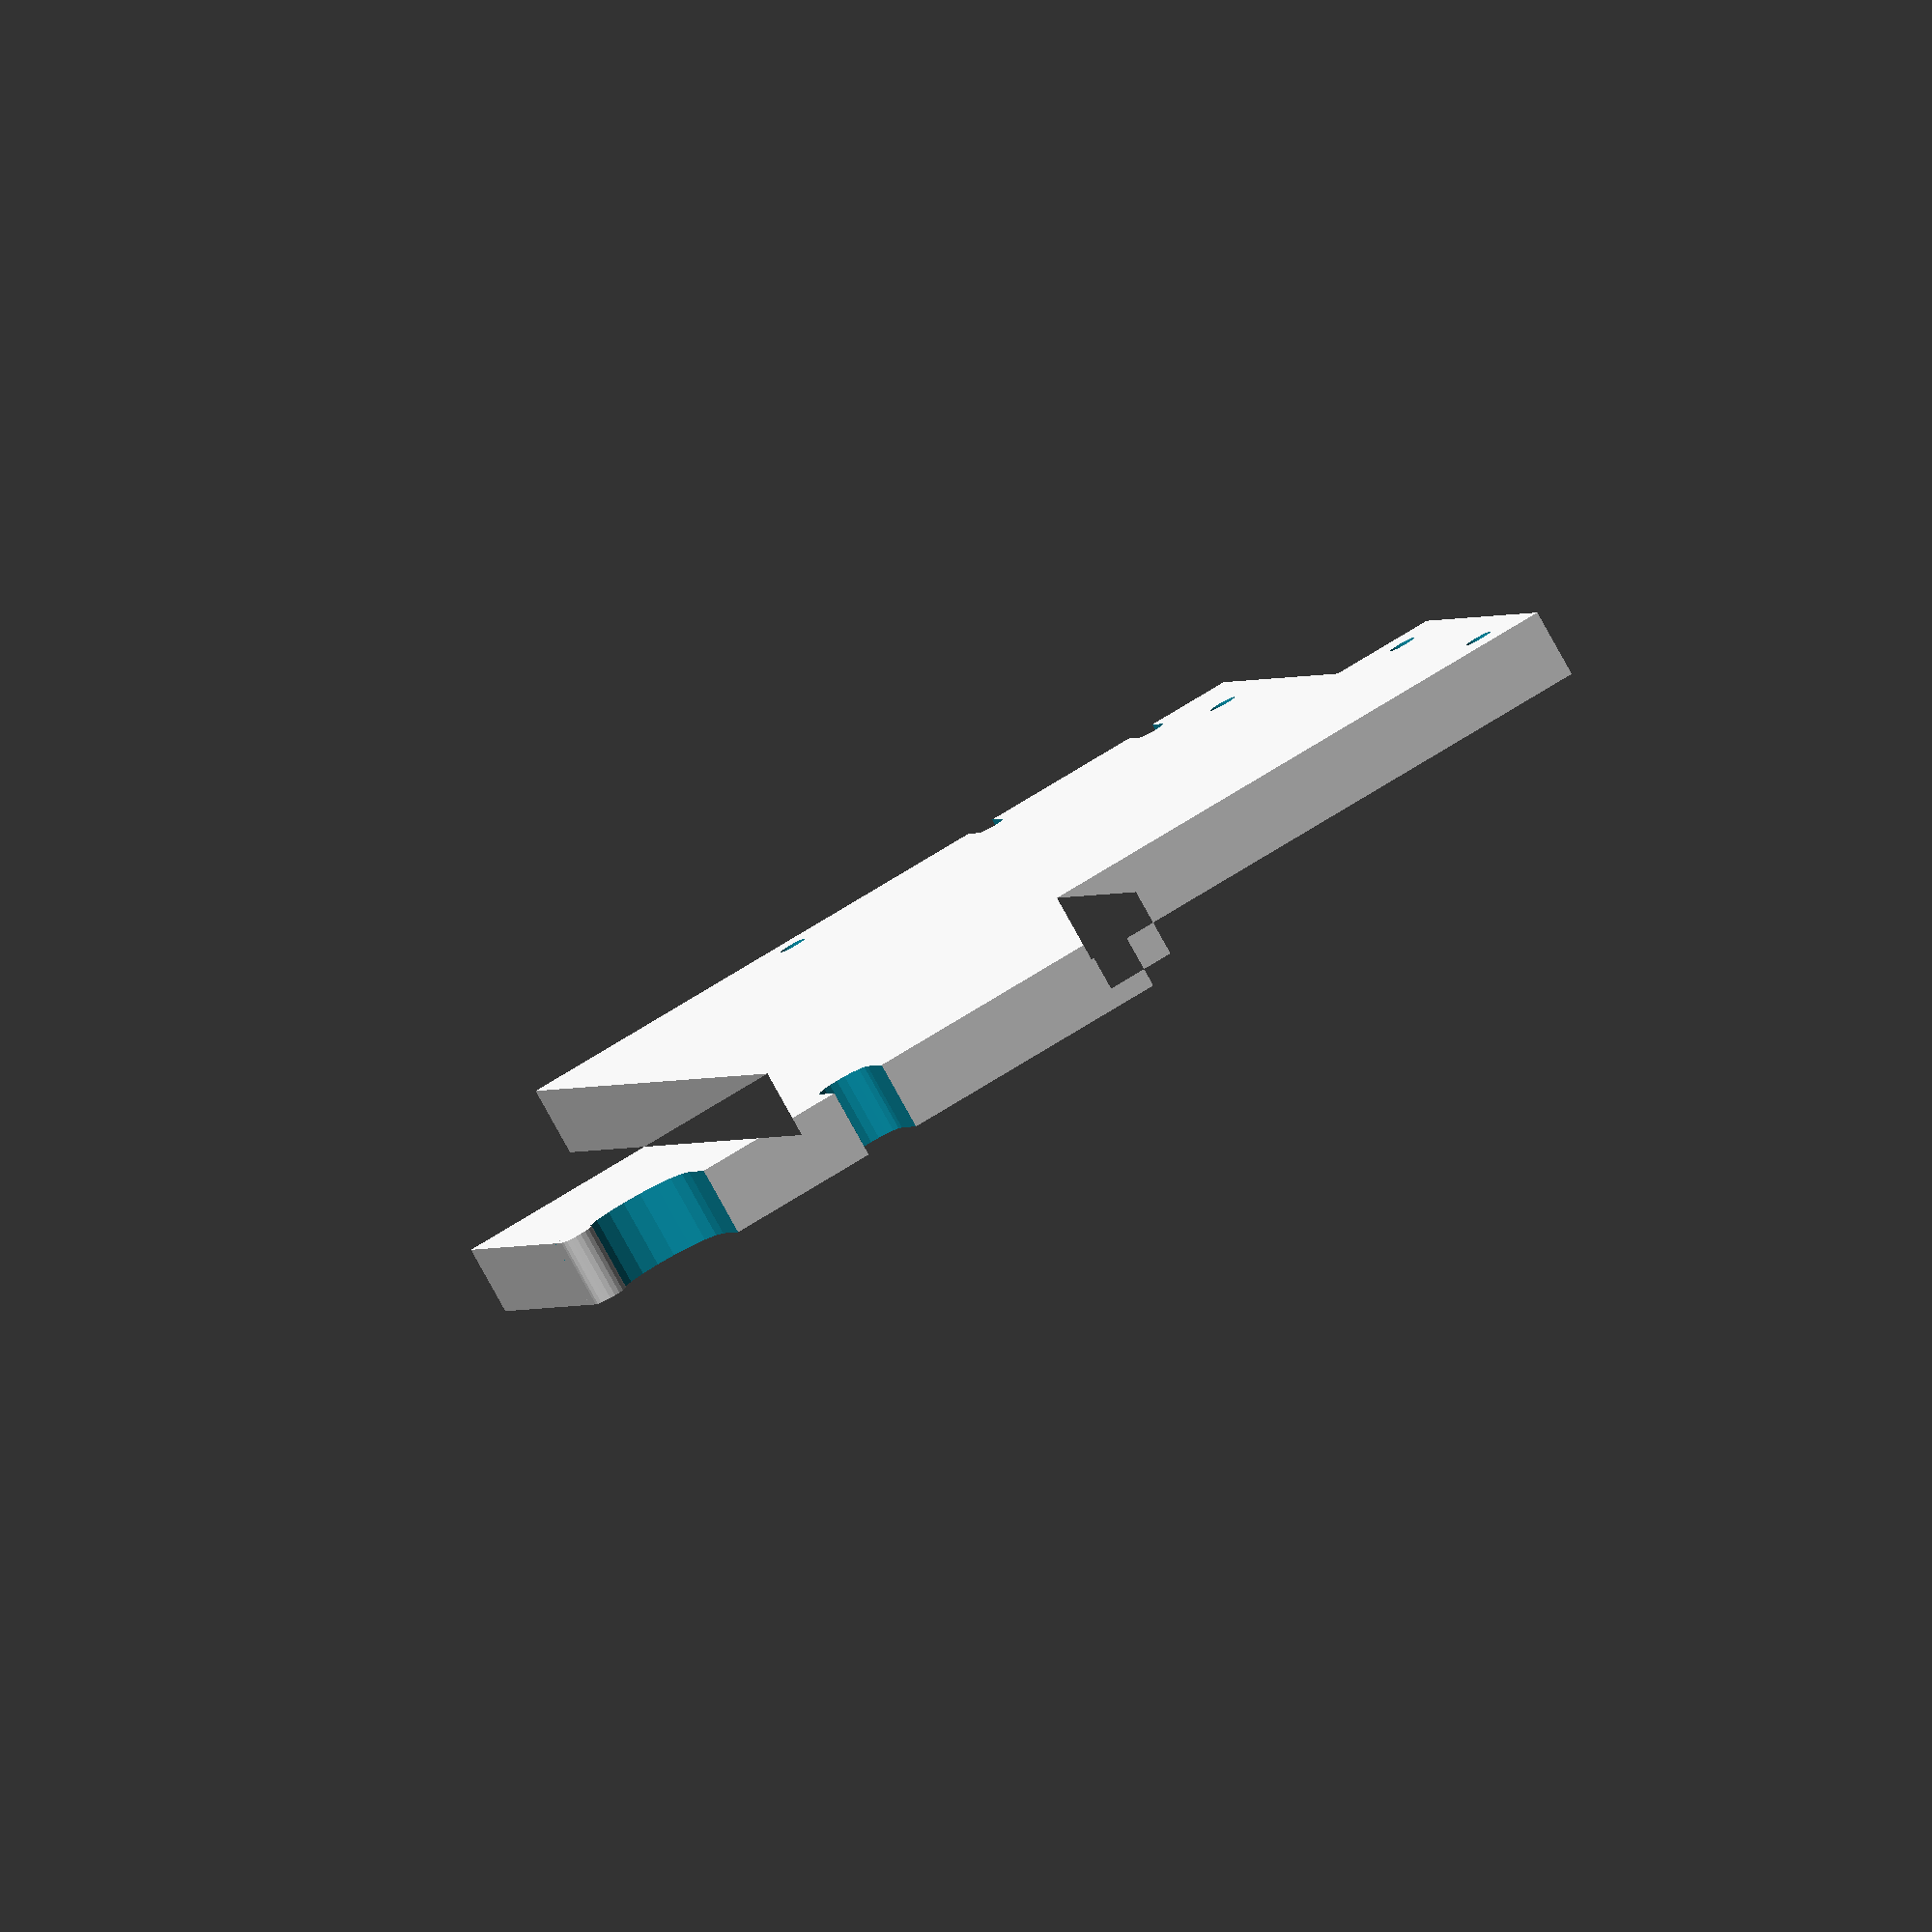
<openscad>
pcb_height=10;

module base_pcb() {
  // com port side, [0,0] right lower. Points Counterclockwise
  polygon([
        [0,0],              
        [0,132],
        [50,132],
        [50,132+65],
        [-40,132+65],
        [-40, 173],
        [-50, 173],
        [-50,128],
        [-131,128],
        [-131,65],
        [-116,65],
        [-116,0]]);
};

module extrude_pcb() {
    difference() {
        linear_extrude(pcb_height) base_pcb();
        
        for(i=[0:$children-1]) 
            translate([0,0,-.5]) linear_extrude(pcb_height+1) children(i);
    }
};

module semicircle_rect(w,h) {
    translate([w/2,h-w/2]) circle(d=w);
    translate([0,-1]) square([w,h-w/2+1]);
};

module pcb_screw_hole() {
    circle(d=4);
};


module main_pcb_no_led() {
    extrude_pcb() {
        translate([-41,8]) pcb_screw_hole();
        translate([-109,23]) pcb_screw_hole();
        translate([-124,75]) pcb_screw_hole();
        translate([-124,118]) pcb_screw_hole();
        translate([-77,0,0]) 
            semicircle_rect(4,8); // right bottom insert
        translate([-104,0,0]) 
            semicircle_rect(4,8); // left bottom insert
        translate([8,185+12]) 
            rotate([0,0,180]) semicircle_rect(8,12); // left top insert
        translate([30+17,180+17])
            rotate([0,0,180]) semicircle_rect(17,17); // right top insert
        translate([45,180]) square([15,25]);
    };
};

// add space for superior right led
union() {
  main_pcb_no_led();
  linear_extrude(pcb_height) translate([50-5,180+1]) semicircle_rect(5,5);  
}

$fn=20;
</openscad>
<views>
elev=82.9 azim=163.5 roll=29.1 proj=o view=wireframe
</views>
